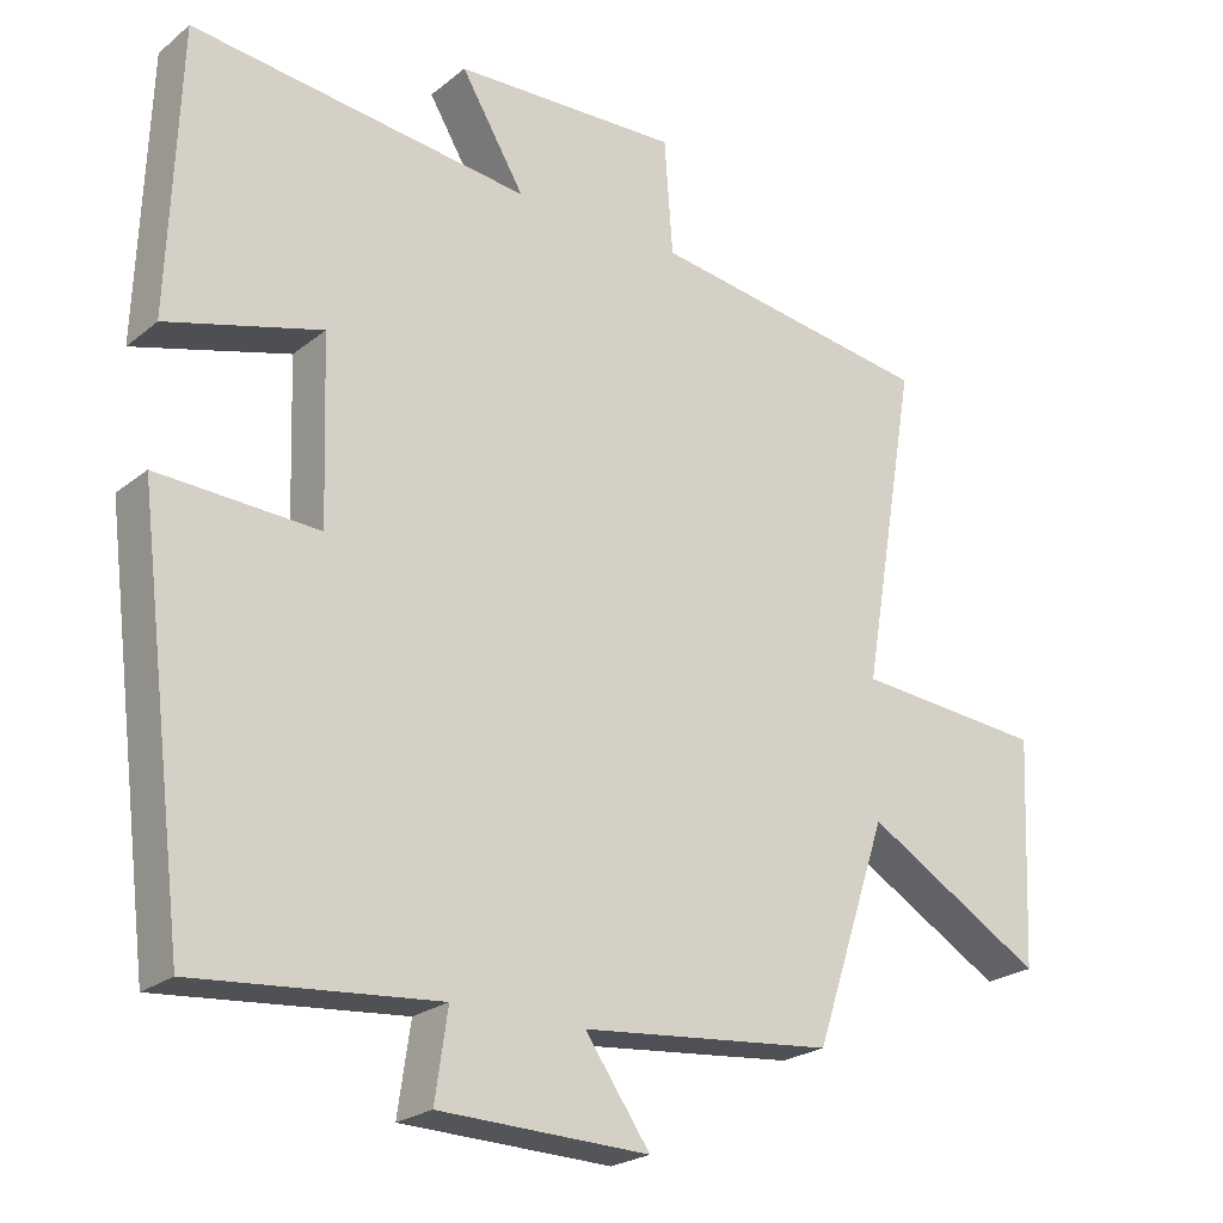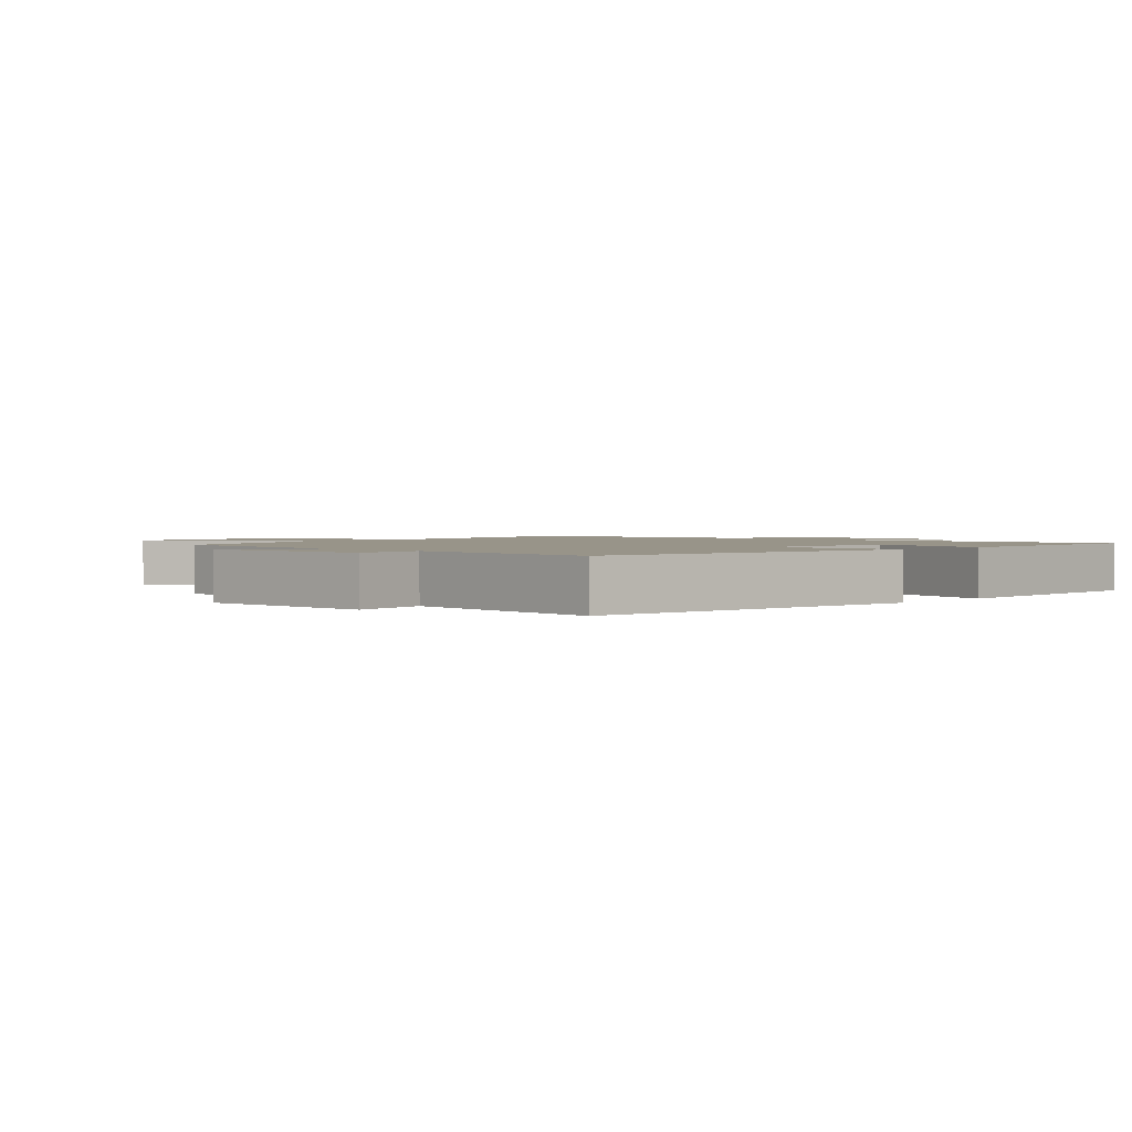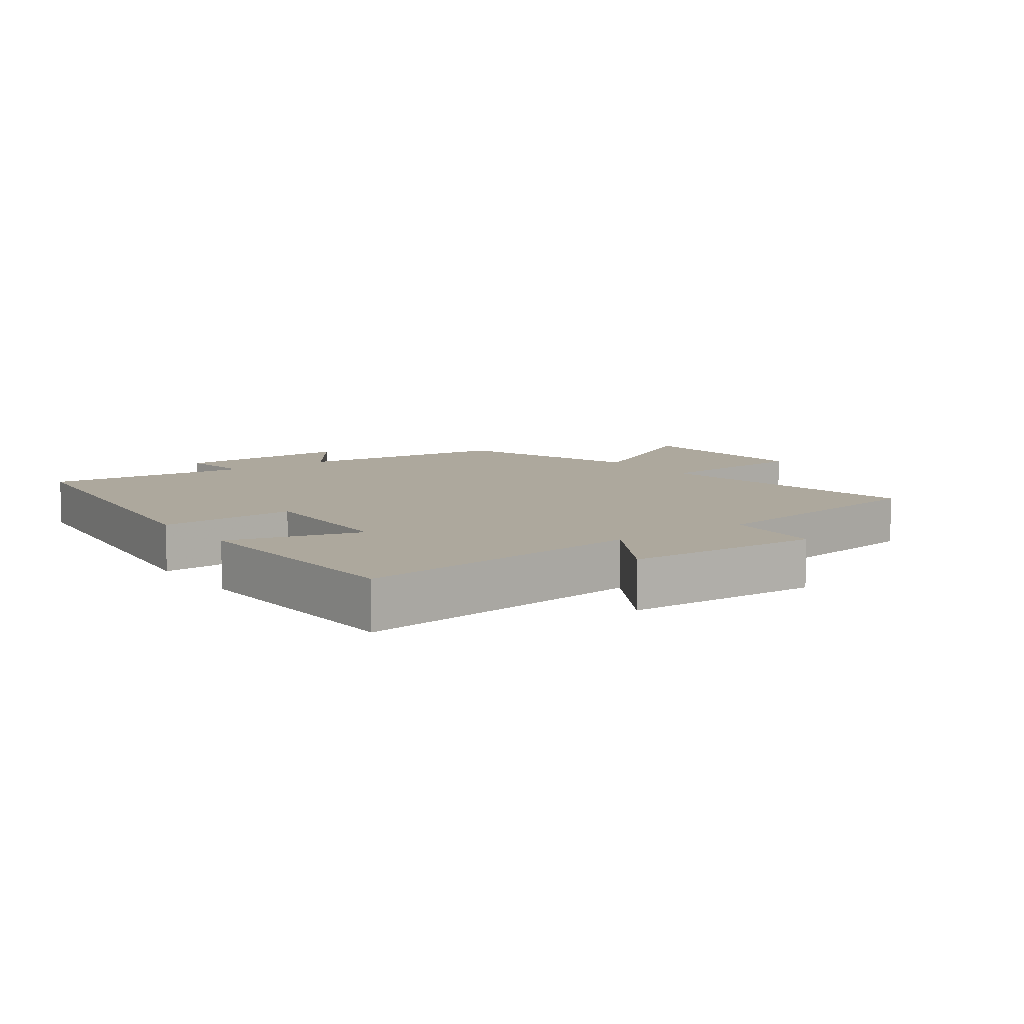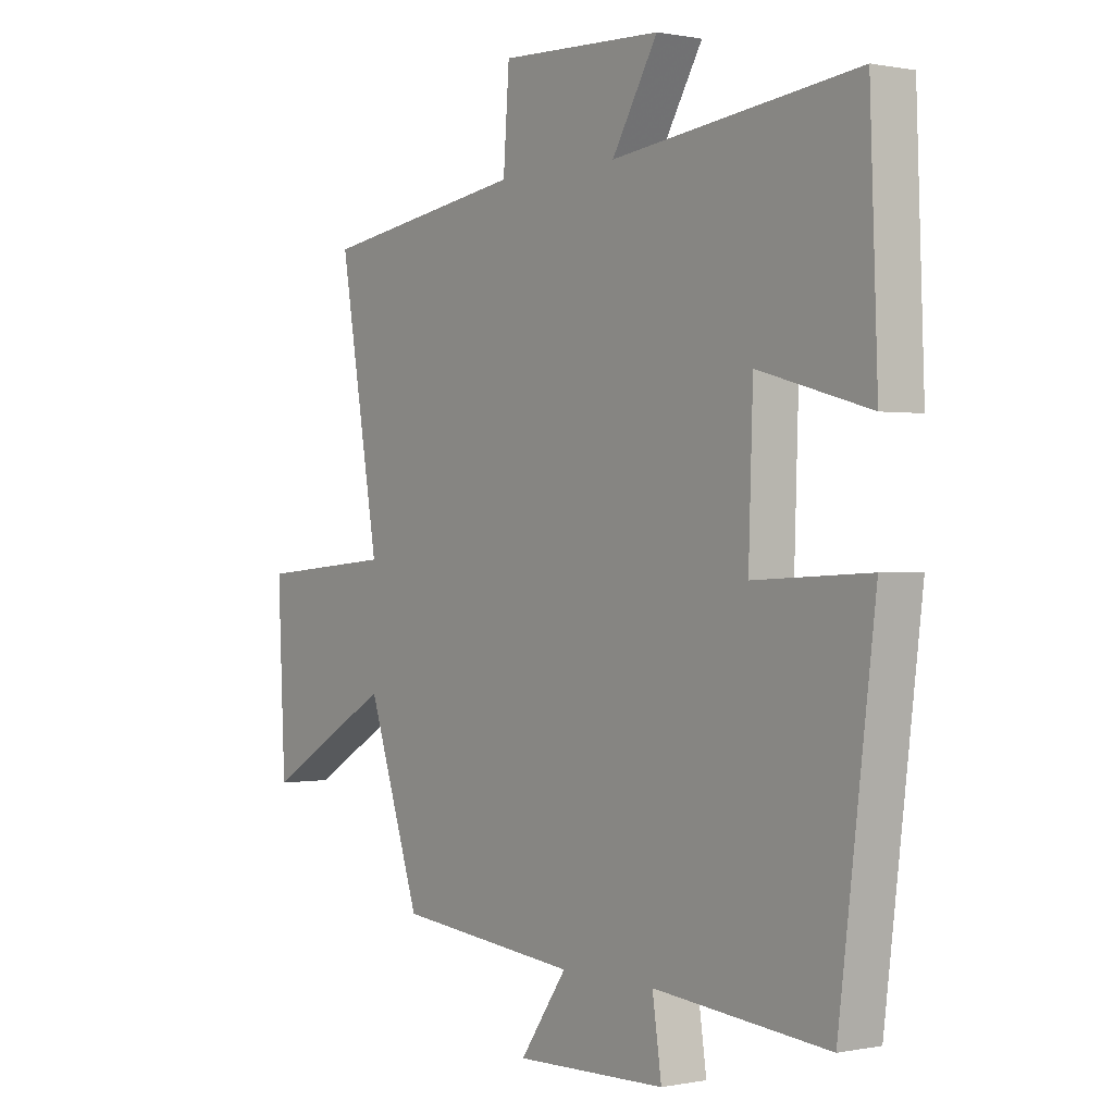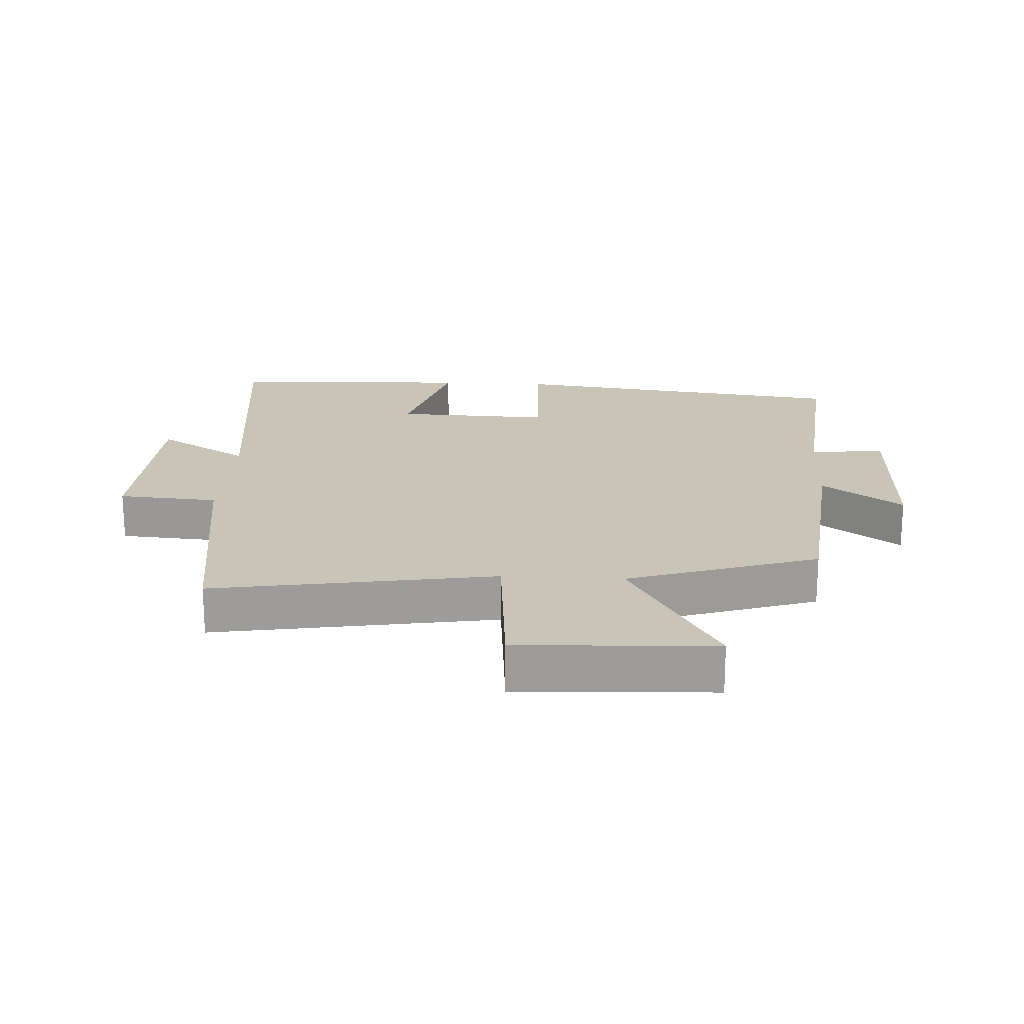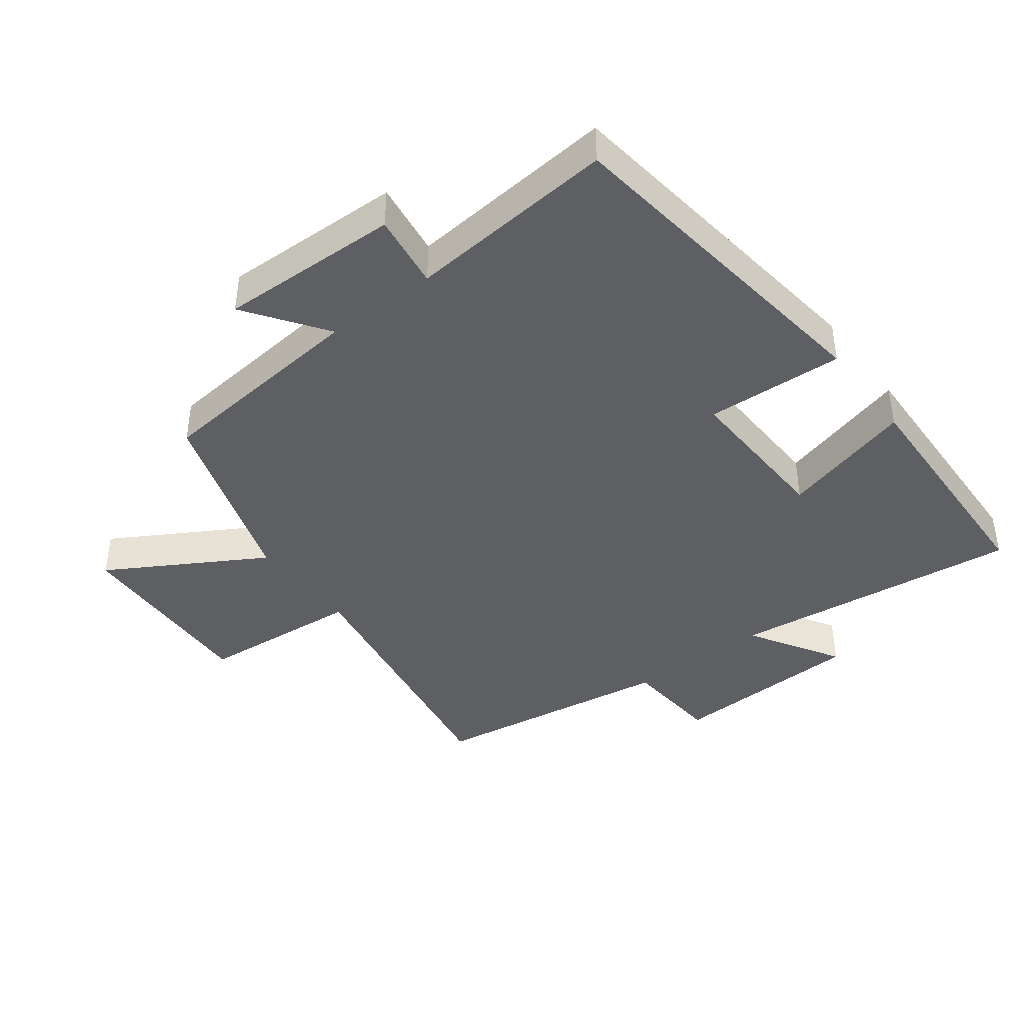
<metadata>
{"format":"obj","ext":"obj","renderer":"f3d","projection":"perspective","resolution":1024,"background":"white","views":[{"elev":-23.2,"azim":-37.0,"up":"+Z"},{"elev":1.7,"azim":-136.1,"up":"+Y"},{"elev":8.7,"azim":-35.9,"up":"+Y"},{"elev":0.3,"azim":-126.8,"up":"+Z"},{"elev":20.1,"azim":93.3,"up":"+Y"},{"elev":-41.2,"azim":-142.7,"up":"+Y"}]}
</metadata>
<code>
v -0.486 0.07 0.553
v -0.034 0.07 0.5
v -0.119 0.07 0.642
v 0.183 0.07 0.654
v 0.194 0.07 0.5
v 0.574 0.07 0.443
v 0.5 0.07 0.01
v 0.753 0.07 -0.012
v 0.739 0.07 -0.314
v 0.5 0.07 -0.174
v 0.402 0.07 -0.467
v 0.065 0.07 -0.5
v 0.152 0.07 -0.624
v -0.128 0.07 -0.616
v -0.111 0.07 -0.5
v -0.434 0.07 -0.529
v -0.5 0.07 0.001
v -0.286 0.07 -0.01
v -0.294 0.07 0.232
v -0.5 0.07 0.175
v -0.486 0 0.553
v -0.034 0 0.5
v -0.119 0 0.642
v 0.183 0 0.654
v 0.194 0 0.5
v 0.574 0 0.443
v 0.5 0 0.01
v 0.753 0 -0.012
v 0.739 0 -0.314
v 0.5 0 -0.174
v 0.402 0 -0.467
v 0.065 0 -0.5
v 0.152 0 -0.624
v -0.128 0 -0.616
v -0.111 0 -0.5
v -0.434 0 -0.529
v -0.5 0 0.001
v -0.286 0 -0.01
v -0.294 0 0.232
v -0.5 0 0.175
f 19 20 1 2
f 18 19 2
f 15 16 17 18
f 15 18 2
f 12 13 14 15
f 10 11 12 15
f 10 15 2
f 7 8 9 10
f 7 10 2 3
f 5 6 7
f 5 7 3
f 3 4 5
f 22 21 40 39
f 22 39 38
f 38 37 36 35
f 22 38 35
f 35 34 33 32
f 35 32 31 30
f 22 35 30
f 30 29 28 27
f 23 22 30 27
f 27 26 25
f 23 27 25
f 25 24 23
f 1 21 22 2
f 2 22 23 3
f 3 23 24 4
f 4 24 25 5
f 5 25 26 6
f 6 26 27 7
f 7 27 28 8
f 8 28 29 9
f 9 29 30 10
f 10 30 31 11
f 11 31 32 12
f 12 32 33 13
f 13 33 34 14
f 14 34 35 15
f 15 35 36 16
f 16 36 37 17
f 17 37 38 18
f 18 38 39 19
f 19 39 40 20
f 20 40 21 1

</code>
